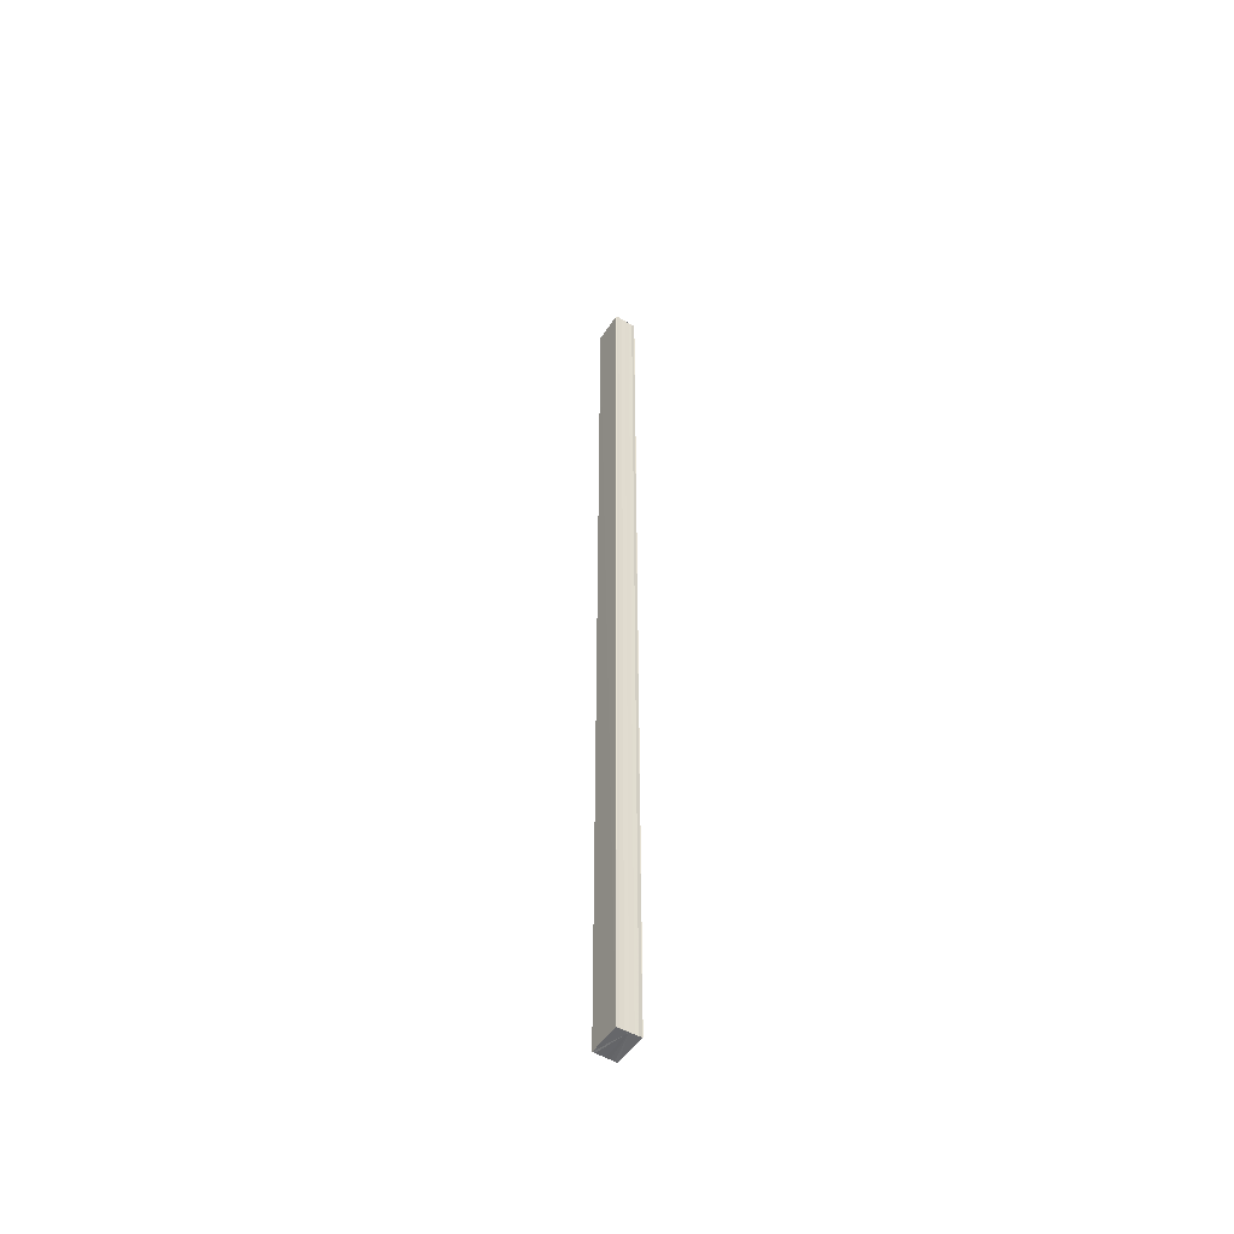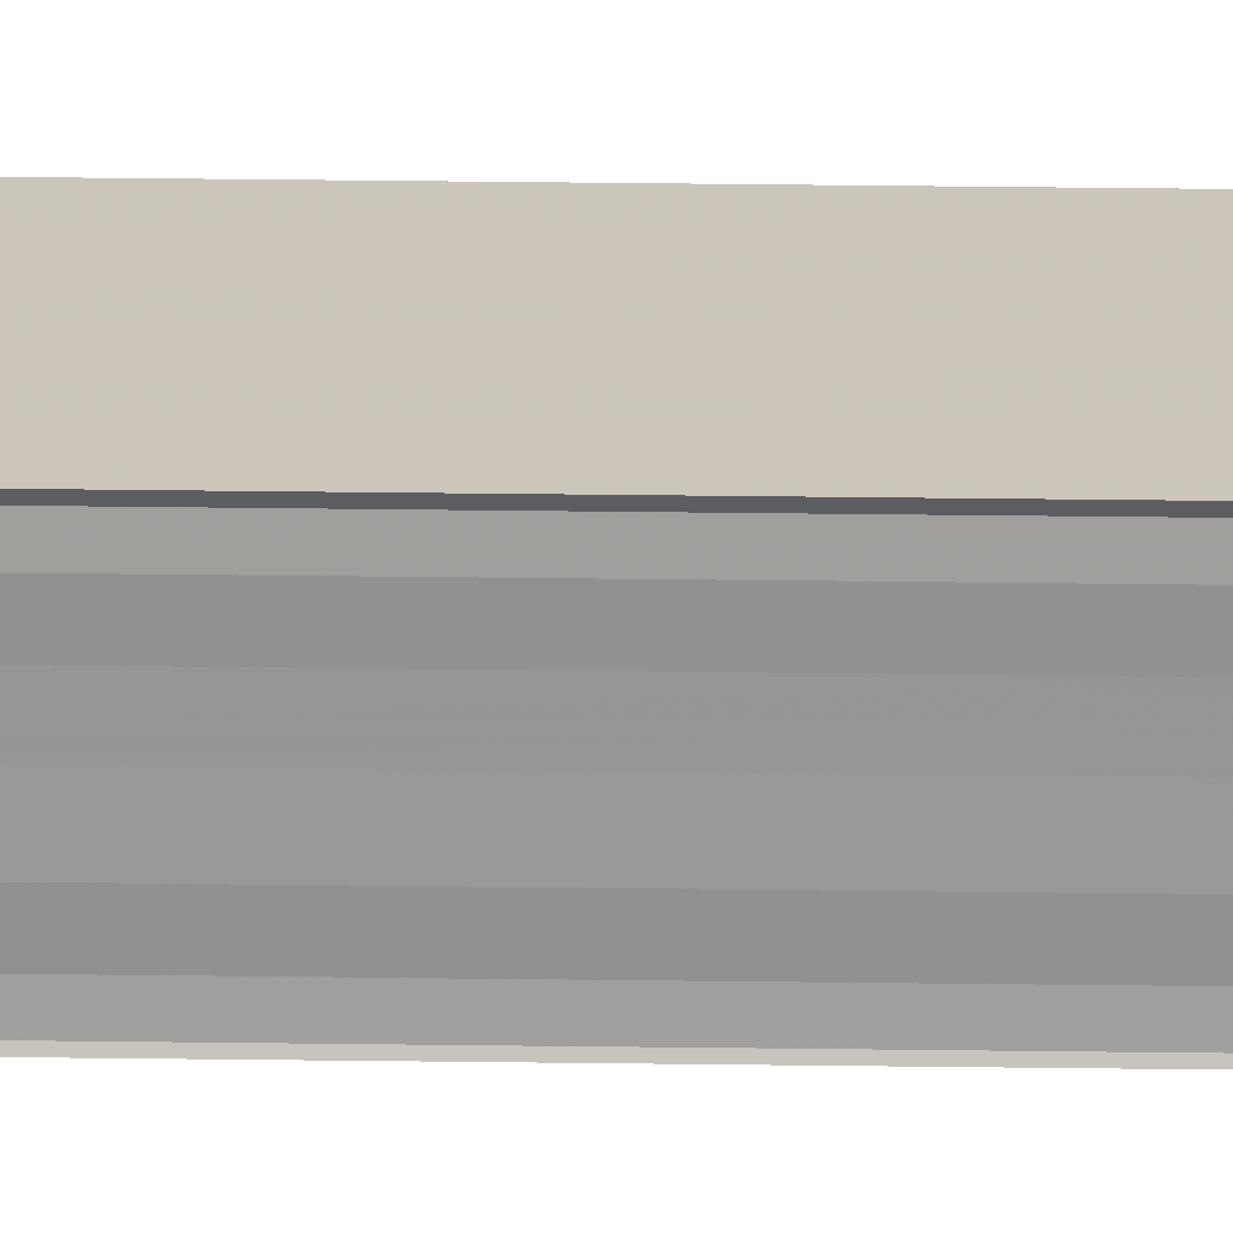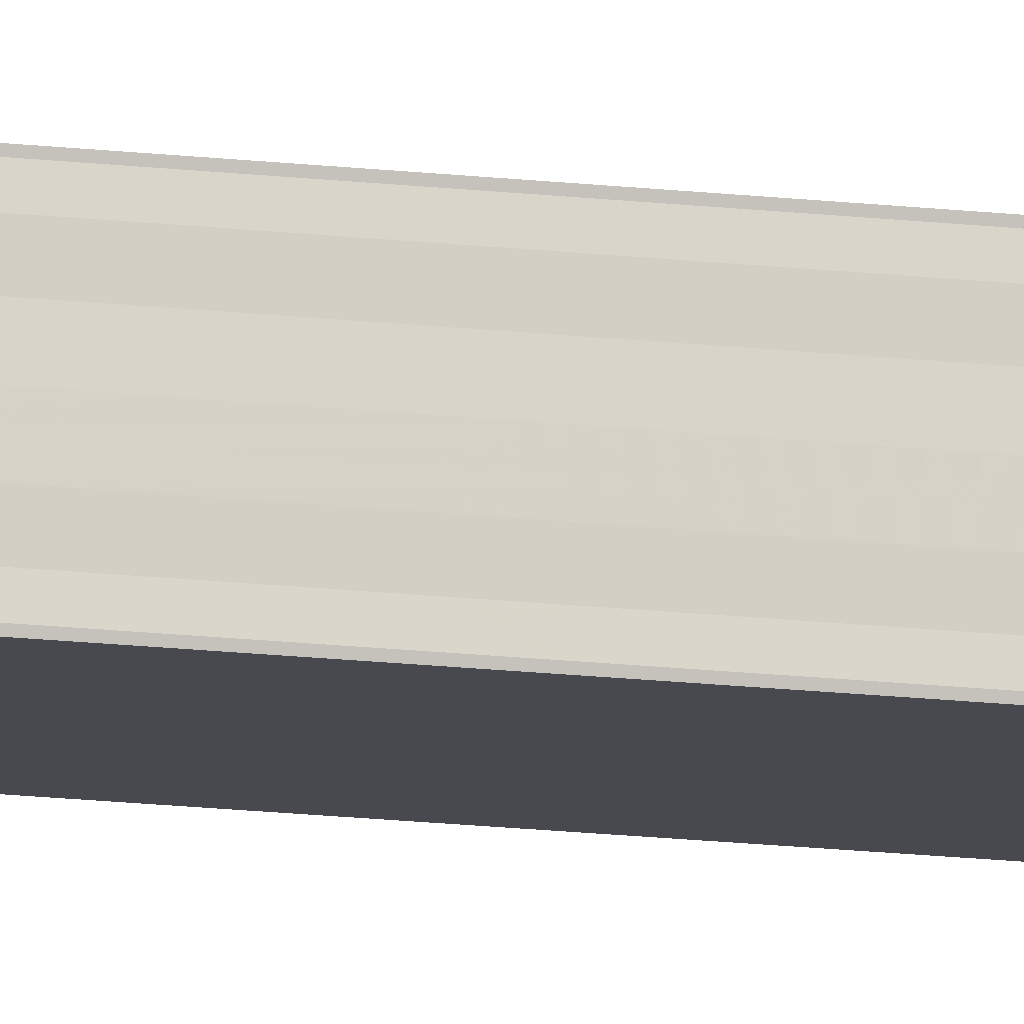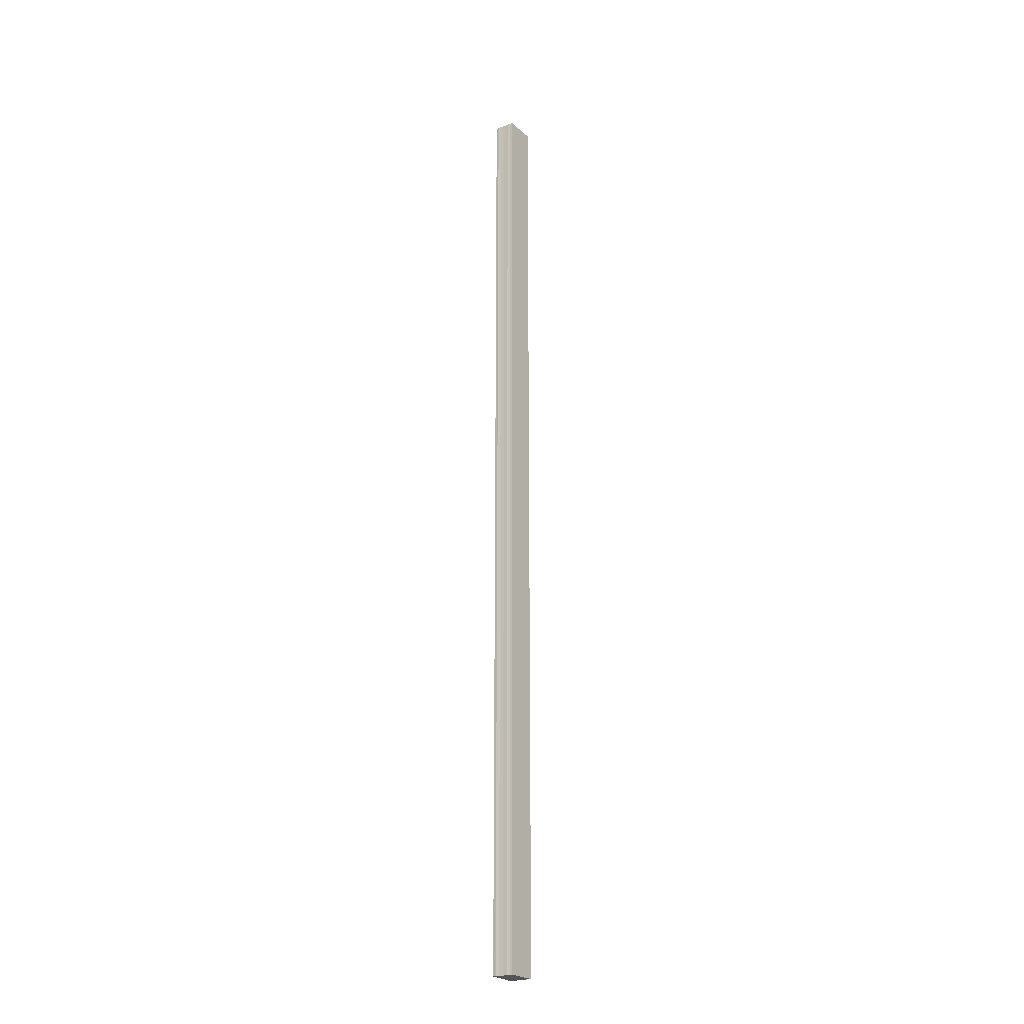
<metadata>
{"format":"obj","ext":"obj","renderer":"f3d","projection":"perspective","resolution":1024,"background":"white","views":[{"elev":-51.5,"azim":57.6,"up":"+Y"},{"elev":22.5,"azim":91.5,"up":"+Z"},{"elev":-13.9,"azim":74.2,"up":"+Z"},{"elev":-23.4,"azim":-56.9,"up":"+Y"}]}
</metadata>
<code>
o 12531
v 2175 1892 14.39
v 2175 1892 14.39
v 2175 1892 14.39
v 2175 1892 14.39
v 2175 1892 14.39
v 2175 1892 14.39
v 2175 1892 14.39
v 2175 1892 14.39
v 2175 1892 14.39
v 2175 1892 14.39
v 2175 1892 14.39
v 2175 1892 14.39
v 2175 1892 14.39
v 2175 1892 14.39
v 2175 1892 14.39
v 2175 1892 14.39
v 2175 1892 14.39
v 2175 1892 14.39
v 2175 1892 14.39
v 2175 1892 14.39
v 2175 1892 14.39
v 2175 1892 14.39
v 2175 1892 14.39
v 2175 1892 14.39
v 2175 1892 14.39
v 2175 1892 14.39
v 2175 1892 14.39
v 2175 1892 14.39
v 2175 1892 14.39
v 2175 1892 14.39
v 2175 1892 14.39
v 2175 1892 14.39
v 2175 1892 14.39
v 2175 1892 14.39
v 2175 1892 14.39
v 2175 1892 14.39
v 2175 1892 14.39
v 2175 1892 14.39
v 2175 1892 14.39
v 2175 1892 14.39
v 2175 1892 14.39
v 2175 1892 14.39
v 2175 1892 14.39
v 2175 1892 14.39
v 2175 1892 14.39
v 2175 1892 14.39
v 2175 1892 14.39
v 2175 1892 14.39
v 2175 1892 14.39
v 2175 1892 14.39
v 2175 1892 14.39
v 2175 1892 14.39
v 2175 1892 14.39
v 2175 1892 14.39
v 2175 1892 14.39
v 2175 1892 14.39
v 2175 1892 14.39
v 2175 1892 14.39
v 2175 1892 14.39
v 2175 1892 14.39
v 2175 1892 14.39
v 2175 1892 14.39
v 2175 1892 14.39
v 2175 1892 14.39
v 2175 1892 14.39
v 2175 1892 14.39
v 2175 1892 14.39
v 2175 1892 14.39
f 1 2 3
f 2 4 5
f 4 6 7
f 8 1 9
f 10 8 11
f 12 10 13
f 13 14 15
f 15 16 17
f 17 18 19
f 19 20 21
f 21 22 23
f 23 24 25
f 26 24 27
f 26 28 24
f 29 28 30
f 31 32 29
f 26 27 33
f 26 33 34
f 26 34 35
f 26 35 36
f 26 36 37
f 26 37 38
f 39 37 40
f 41 42 39
f 43 38 44
f 45 46 43
f 47 45 43
f 48 45 47
f 49 48 47
f 50 48 49
f 51 50 49
f 26 50 51
f 51 44 52
f 51 52 53
f 51 53 54
f 51 54 55
f 51 55 56
f 51 56 57
f 51 57 58
f 51 58 59
f 60 26 51
f 61 26 60
f 62 61 60
f 63 61 62
f 64 63 62
f 65 63 64
f 66 65 64
f 67 65 68

</code>
